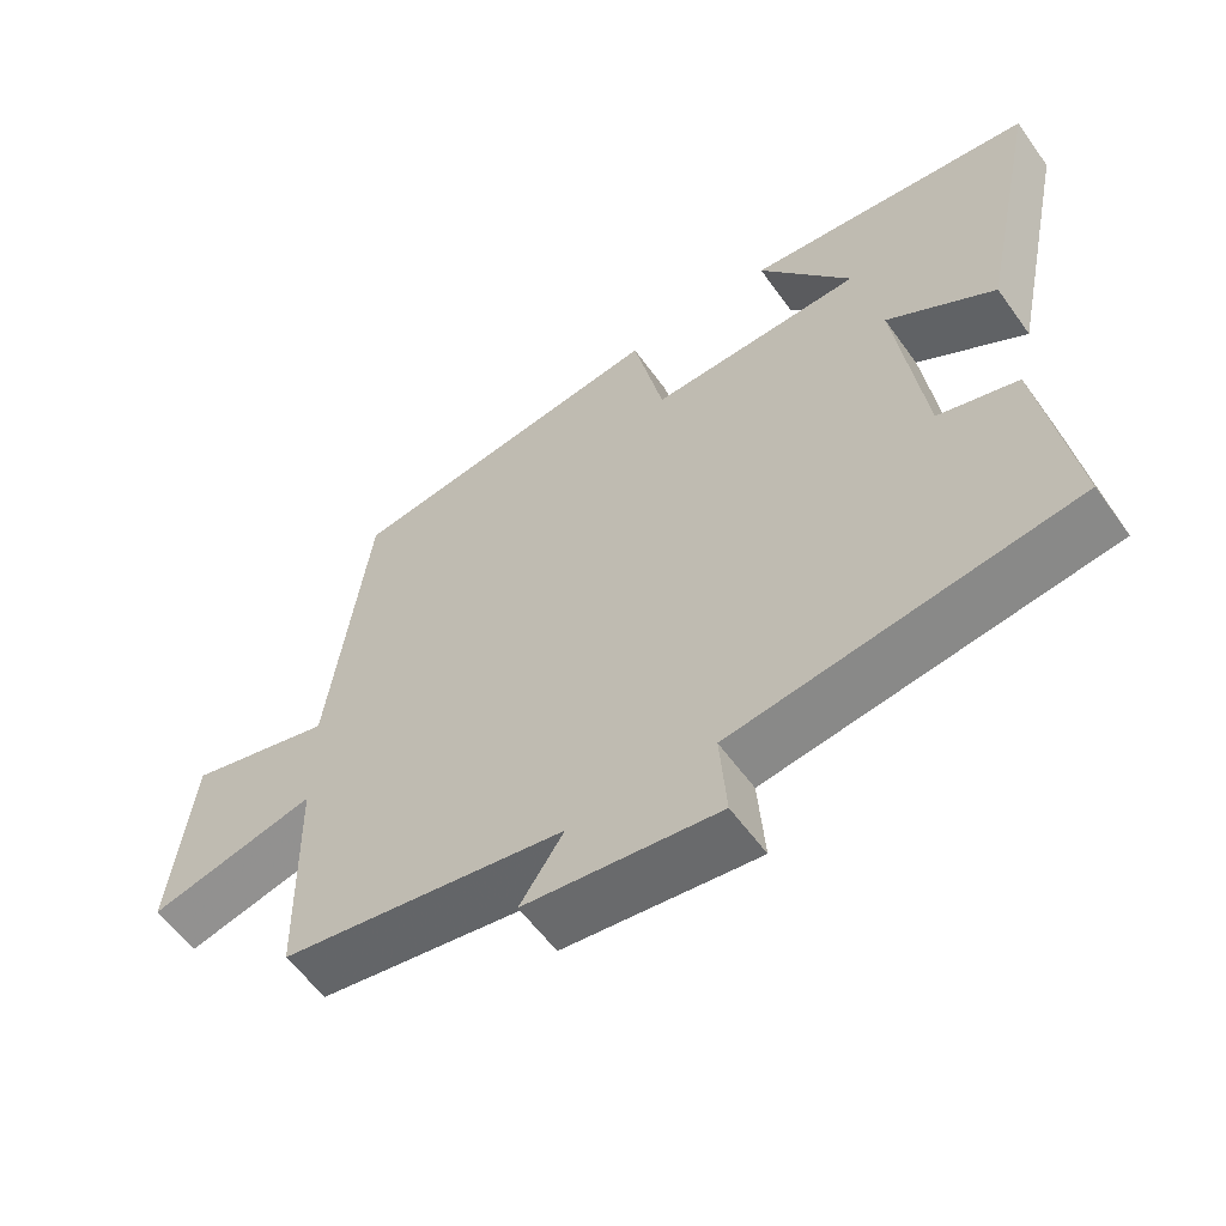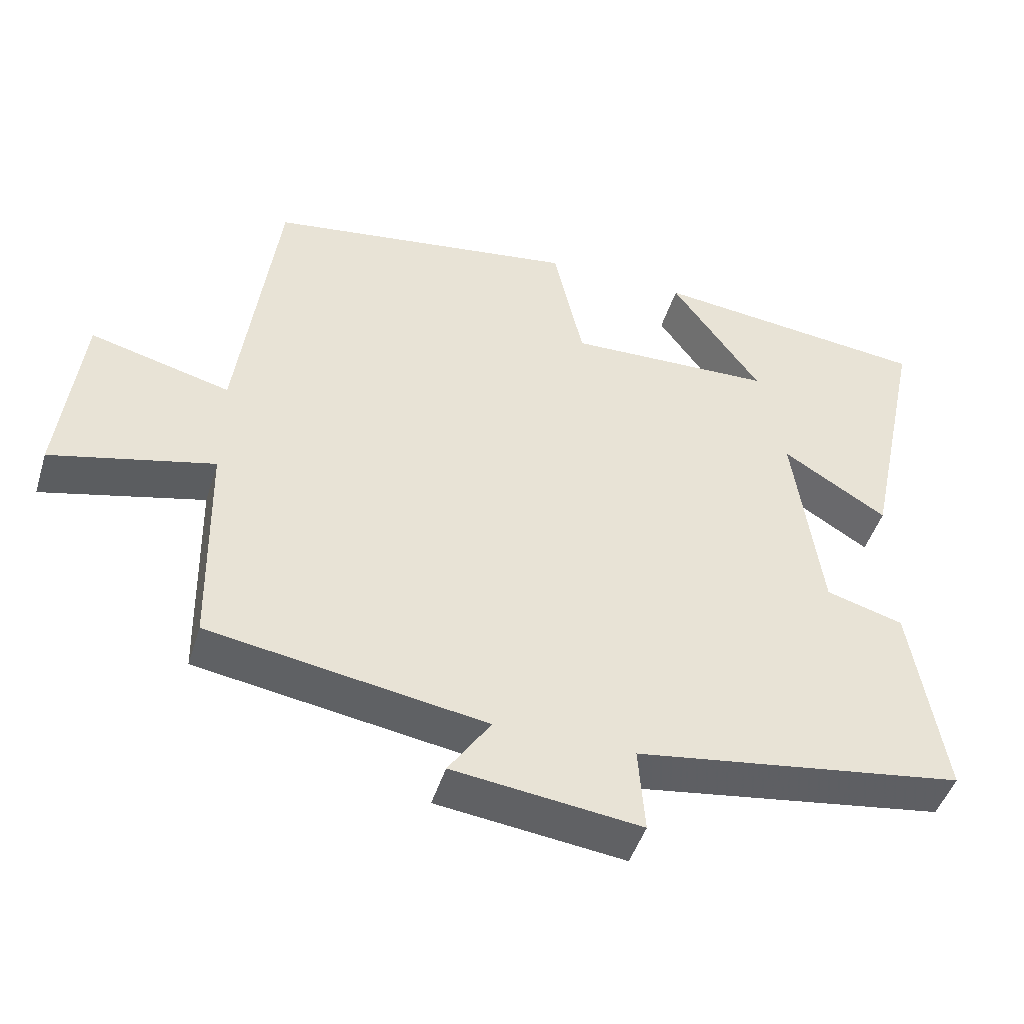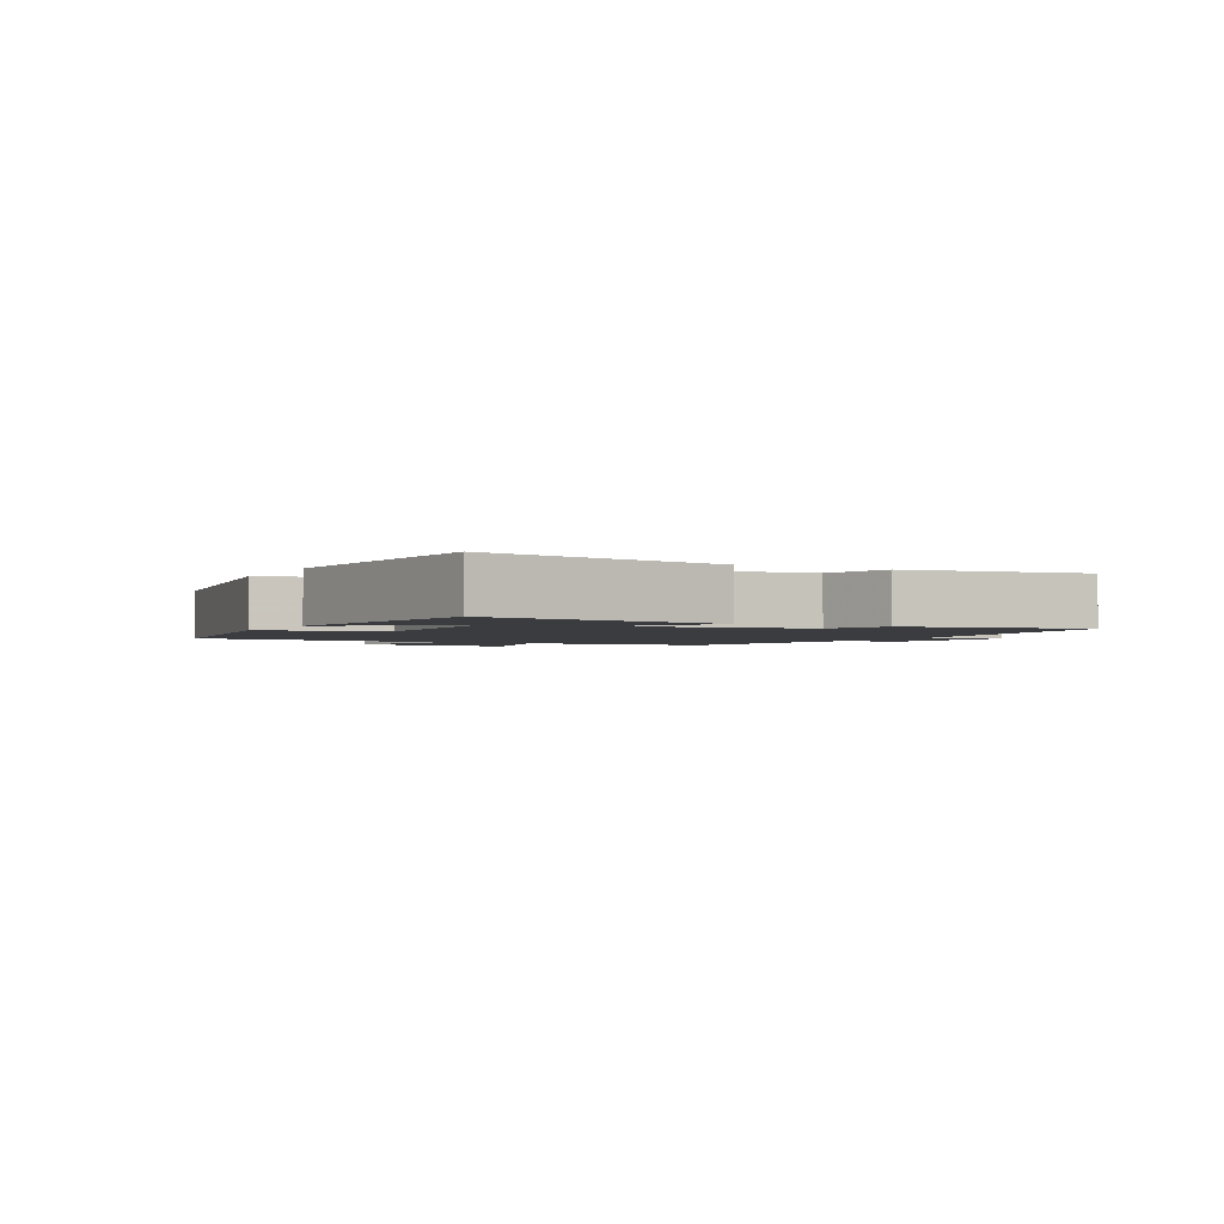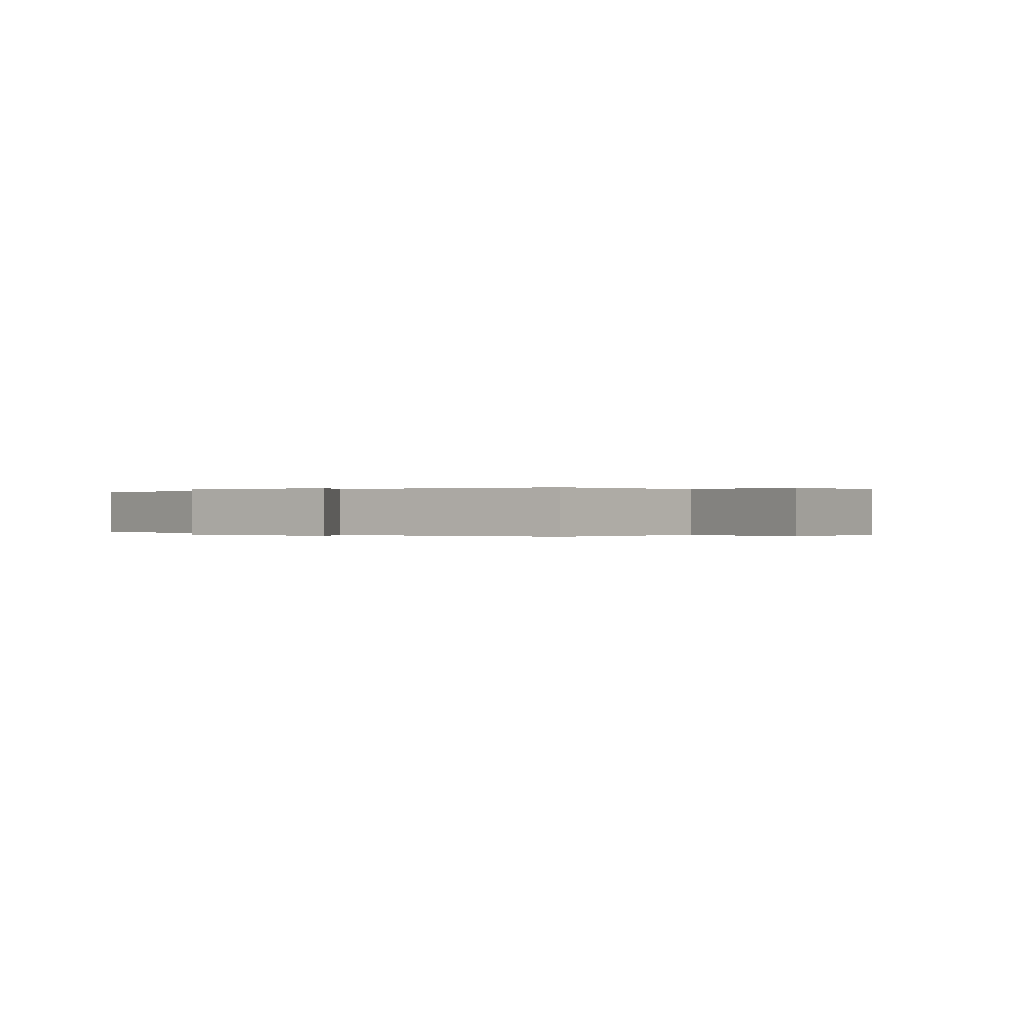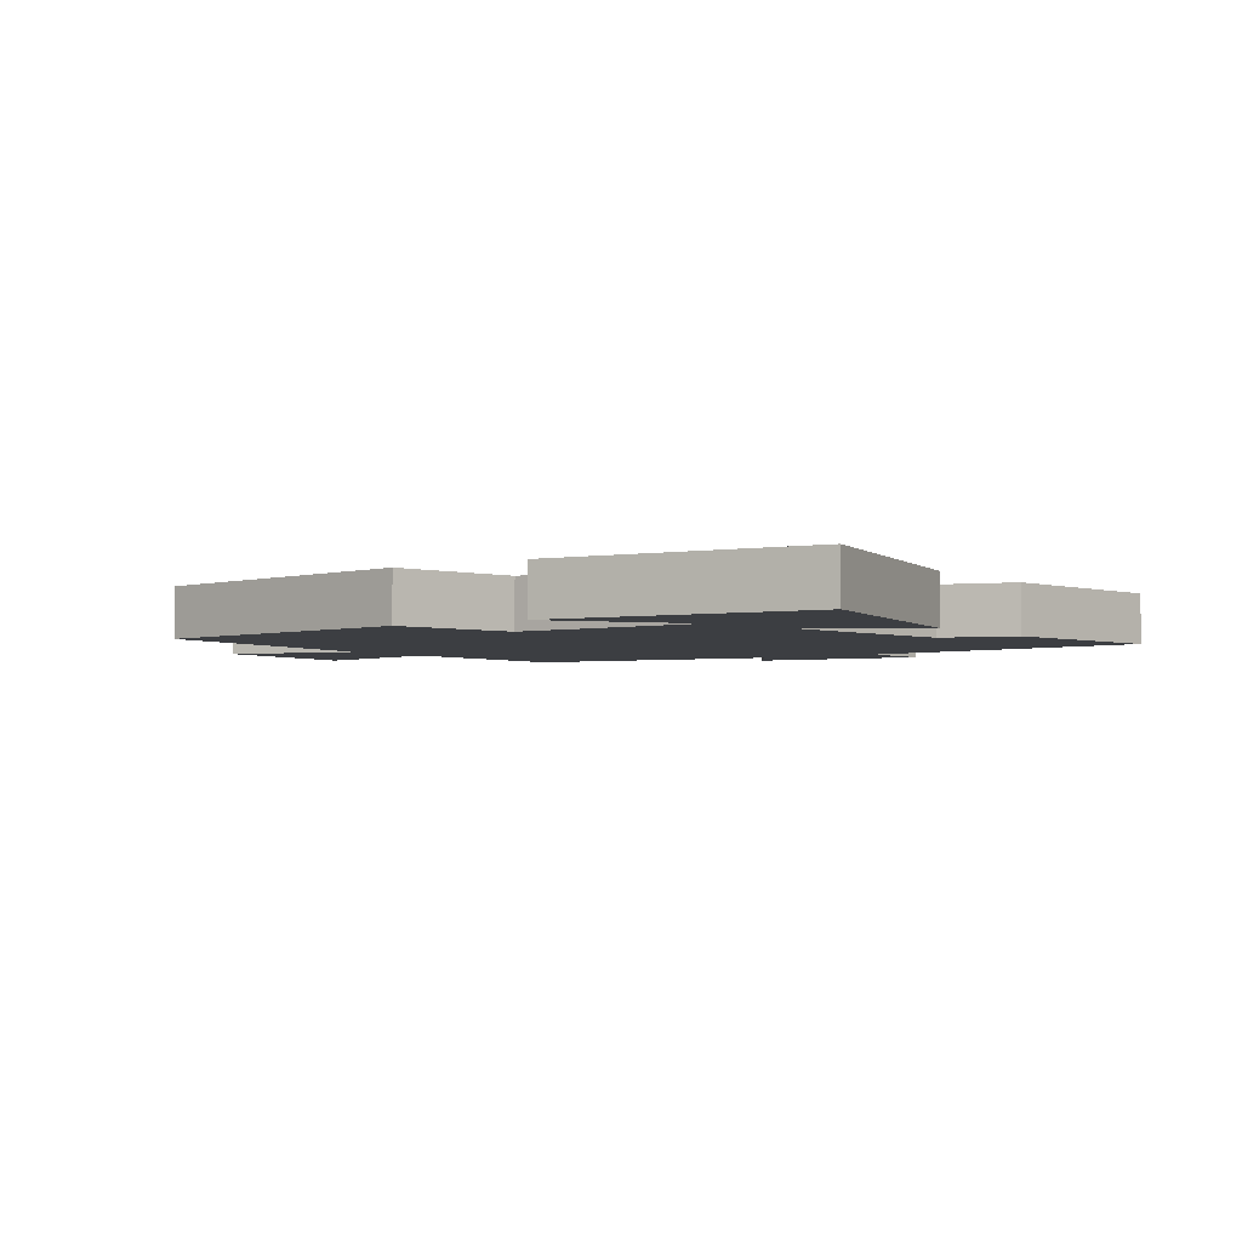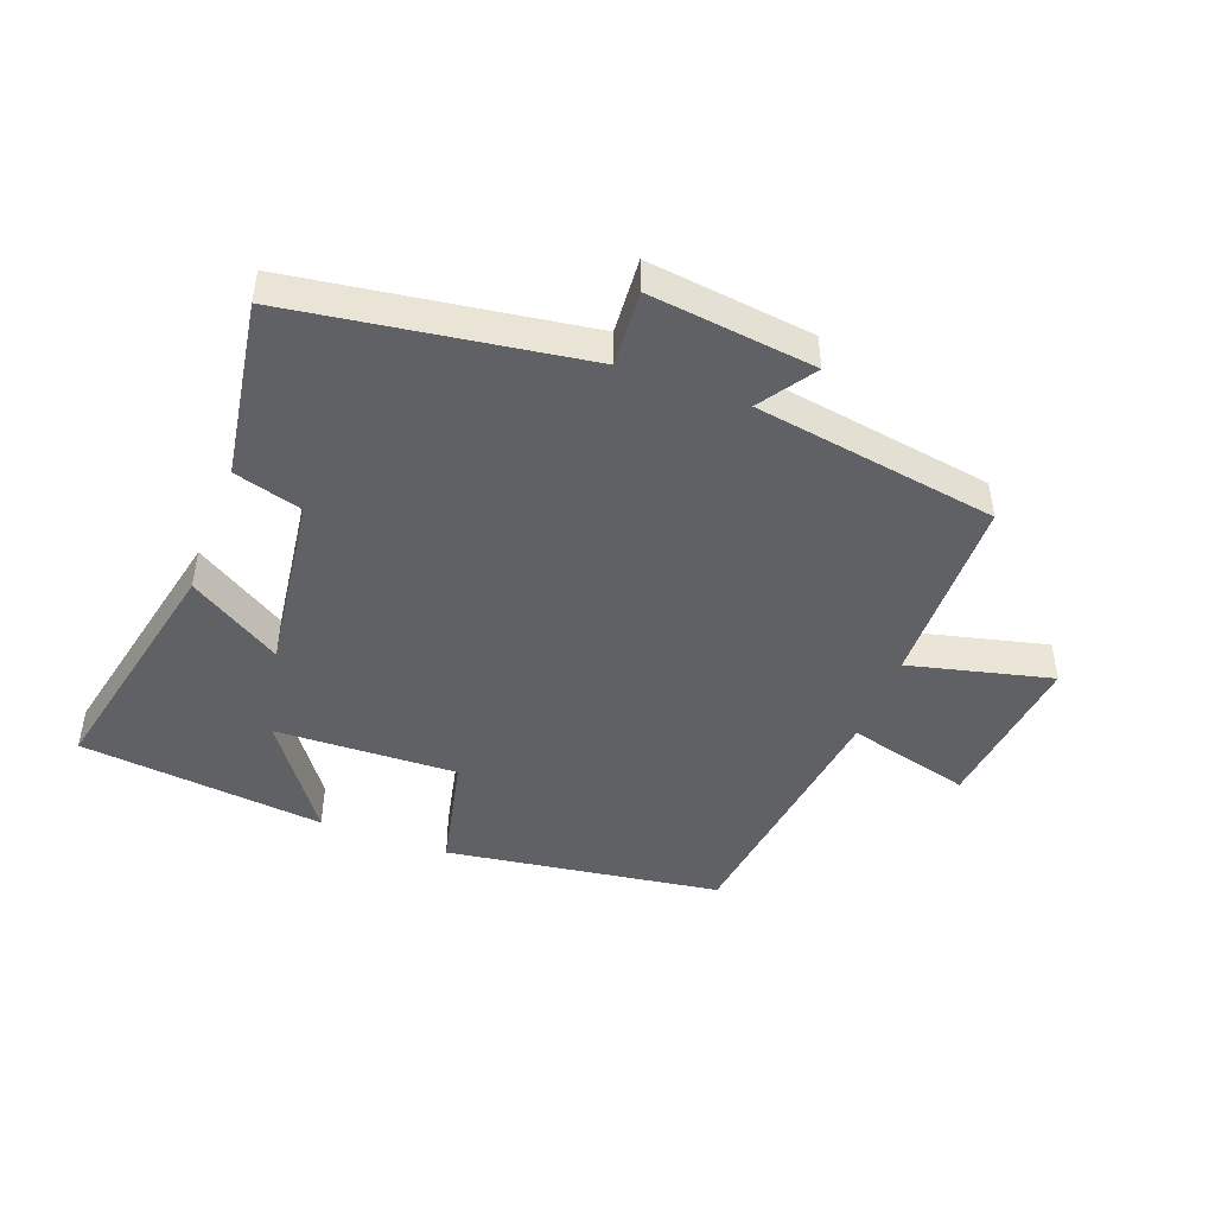
<metadata>
{"format":"obj","ext":"obj","renderer":"f3d","projection":"perspective","resolution":1024,"background":"white","views":[{"elev":-57.7,"azim":35.3,"up":"+Z"},{"elev":-46.6,"azim":-17.0,"up":"+Z"},{"elev":-2.1,"azim":62.6,"up":"+Y"},{"elev":-0.0,"azim":-138.8,"up":"+Y"},{"elev":-3.4,"azim":35.3,"up":"+Y"},{"elev":-46.0,"azim":159.4,"up":"+Y"}]}
</metadata>
<code>
v -0.494 0.07 -0.438
v -0.5 0.07 -0.133
v -0.726 0.07 -0.188
v -0.696 0.07 0.072
v -0.5 0.07 0.021
v -0.446 0.07 0.436
v -0.011 0.07 0.5
v 0.03 0.07 0.314
v 0.318 0.07 0.324
v 0.193 0.07 0.5
v 0.582 0.07 0.458
v 0.5 0.07 0.074
v 0.354 0.07 0.165
v 0.392 0.07 -0.119
v 0.5 0.07 -0.15
v 0.545 0.07 -0.432
v 0.085 0.07 -0.5
v 0.094 0.07 -0.62
v -0.168 0.07 -0.588
v -0.109 0.07 -0.5
v -0.494 0 -0.438
v -0.5 0 -0.133
v -0.726 0 -0.188
v -0.696 0 0.072
v -0.5 0 0.021
v -0.446 0 0.436
v -0.011 0 0.5
v 0.03 0 0.314
v 0.318 0 0.324
v 0.193 0 0.5
v 0.582 0 0.458
v 0.5 0 0.074
v 0.354 0 0.165
v 0.392 0 -0.119
v 0.5 0 -0.15
v 0.545 0 -0.432
v 0.085 0 -0.5
v 0.094 0 -0.62
v -0.168 0 -0.588
v -0.109 0 -0.5
f 17 18 19 20
f 20 1 2
f 17 20 2
f 16 17 2
f 15 16 2
f 14 15 2
f 13 14 2
f 11 12 13
f 9 10 11
f 9 11 13 2
f 5 6 7 8
f 9 2 3
f 8 9 3
f 5 8 3
f 3 4 5
f 40 39 38 37
f 22 21 40
f 22 40 37
f 22 37 36
f 22 36 35
f 22 35 34
f 22 34 33
f 33 32 31
f 31 30 29
f 22 33 31 29
f 28 27 26 25
f 23 22 29
f 23 29 28
f 23 28 25
f 25 24 23
f 1 21 22 2
f 2 22 23 3
f 3 23 24 4
f 4 24 25 5
f 5 25 26 6
f 6 26 27 7
f 7 27 28 8
f 8 28 29 9
f 9 29 30 10
f 10 30 31 11
f 11 31 32 12
f 12 32 33 13
f 13 33 34 14
f 14 34 35 15
f 15 35 36 16
f 16 36 37 17
f 17 37 38 18
f 18 38 39 19
f 19 39 40 20
f 20 40 21 1

</code>
